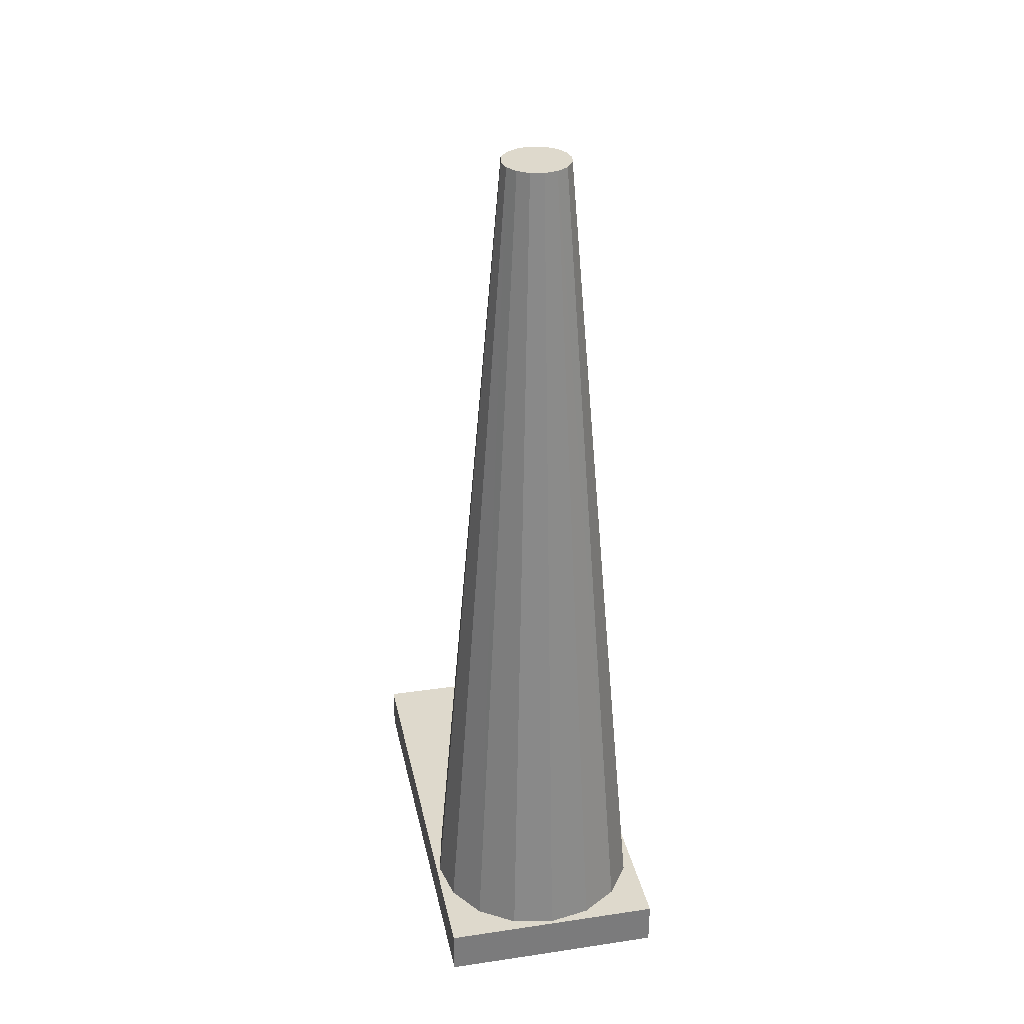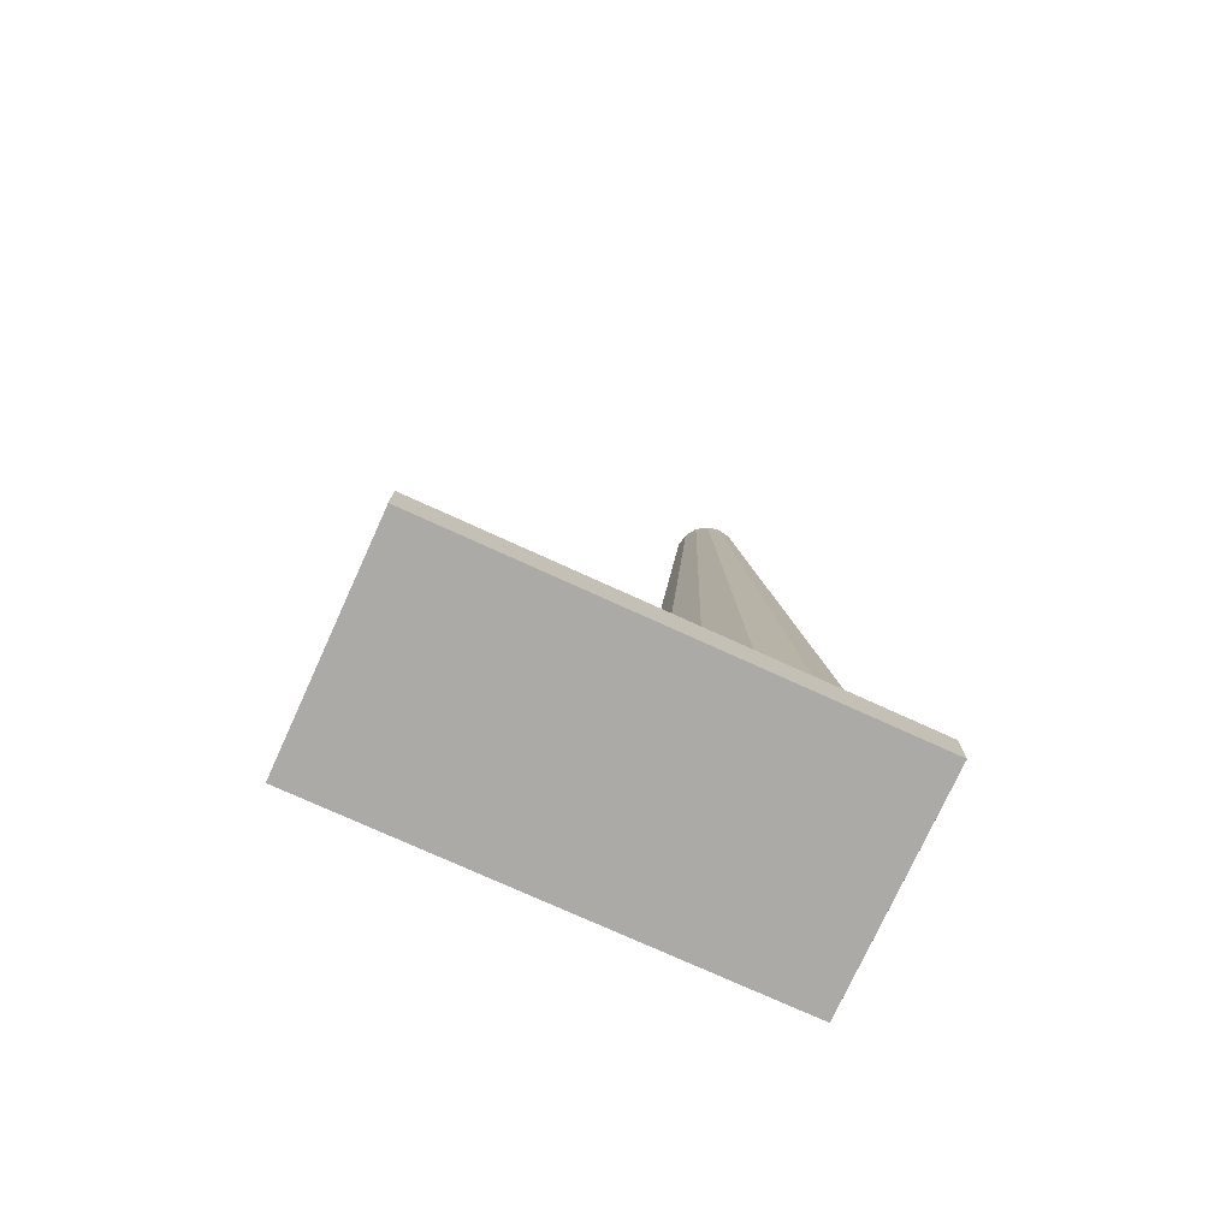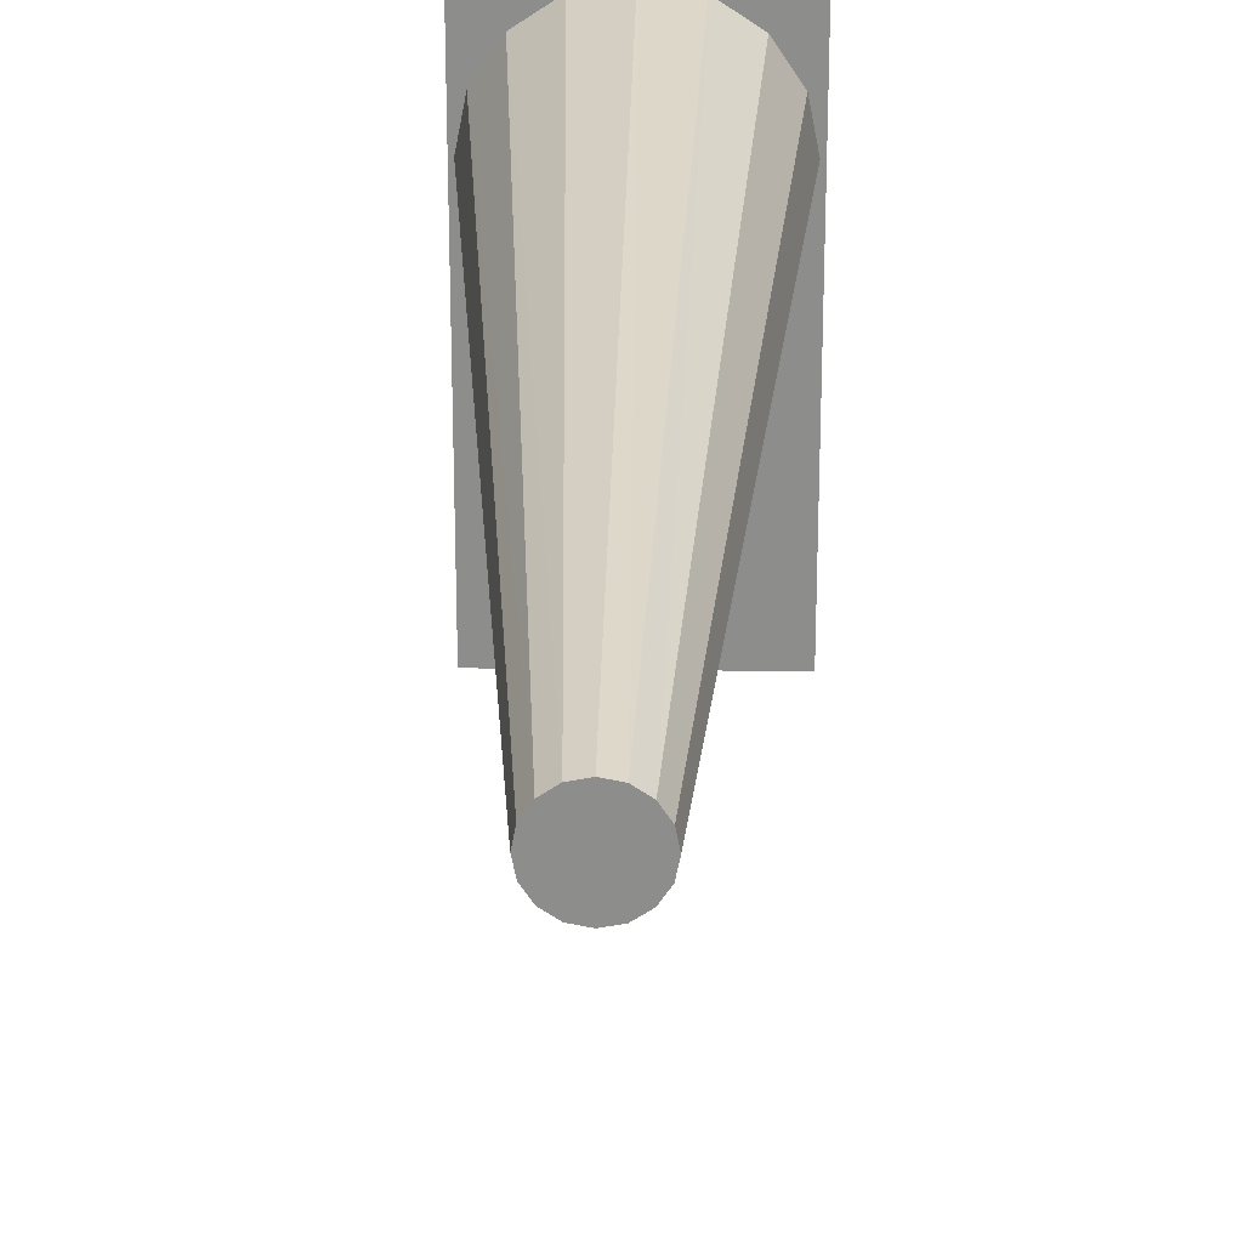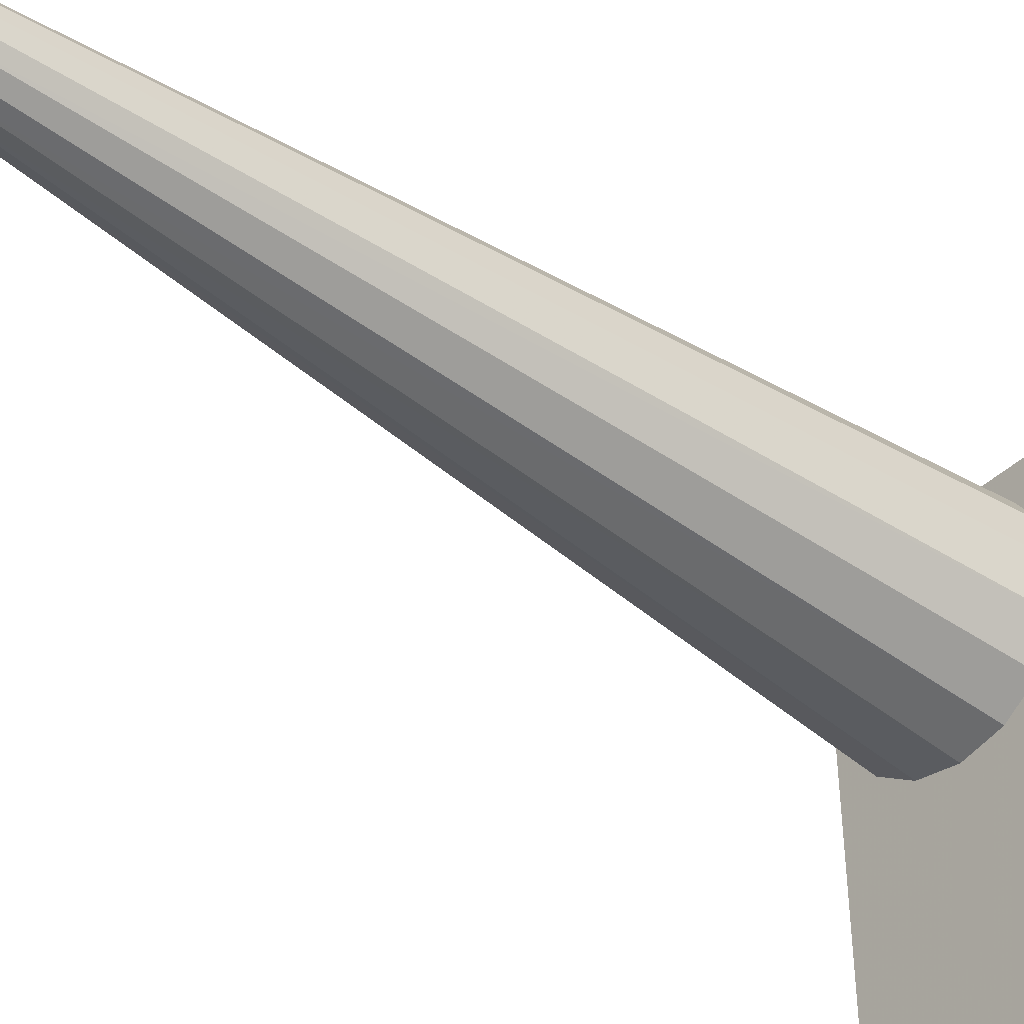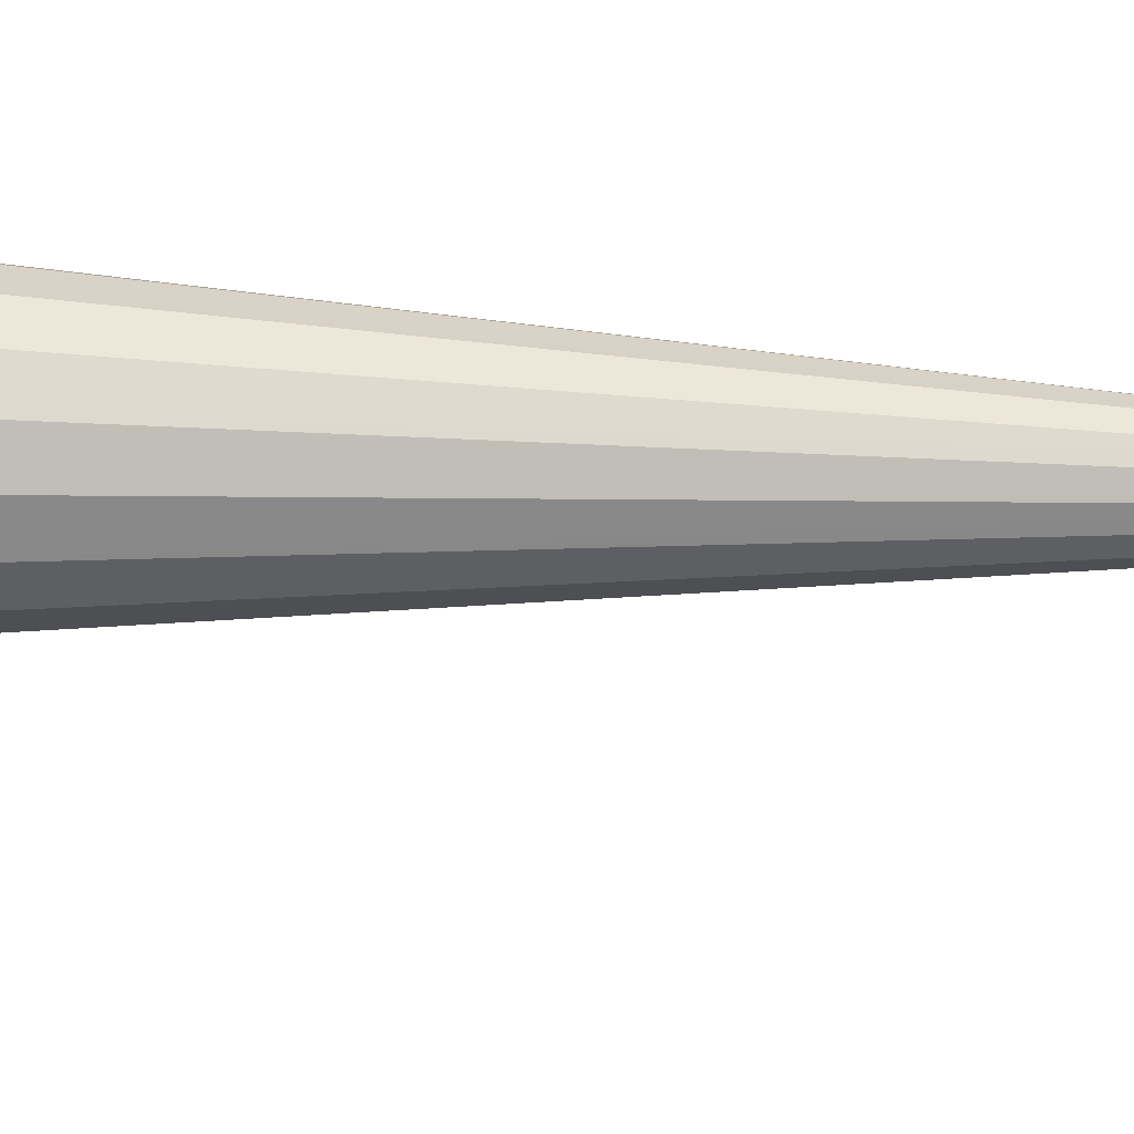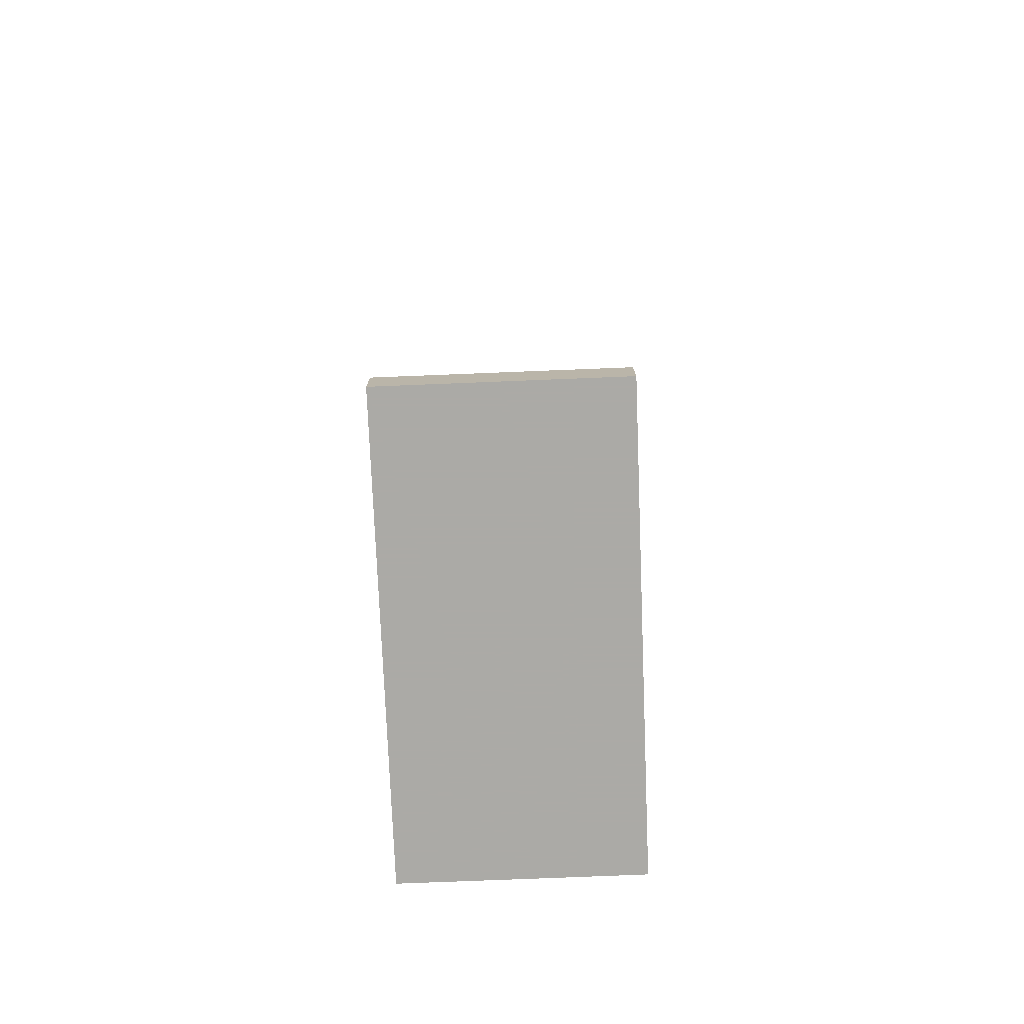
<metadata>
{"format":"obj","ext":"obj","renderer":"f3d","projection":"perspective","resolution":1024,"background":"white","views":[{"elev":31.9,"azim":-11.7,"up":"+Y"},{"elev":-75.7,"azim":-114.5,"up":"+Y"},{"elev":25.3,"azim":-178.7,"up":"+Z"},{"elev":-41.3,"azim":-130.8,"up":"+Z"},{"elev":60.8,"azim":91.9,"up":"+Z"},{"elev":-75.9,"azim":-177.7,"up":"+Y"}]}
</metadata>
<code>
o Mesh1_Model
v -3.536 -1e-06 3.595
v -4.619 -0 1.972
v -3.535 1e-06 -3.483
v -1.061 40 -1.072
v -4.619 0 -1.859
v -0.5743 40 -1.4
v -1.913 -1e-06 -4.568
v 0 40 -1.516
v -2e-06 -1e-06 -4.949
v 0.5743 40 -1.4
v 1.913 -1e-06 -4.568
v 1.061 40 -1.072
v 3.535 1e-06 -3.483
v 1.386 40 -0.5801
v 4.619 0 -1.859
v 1.501 40 0
v 5 -0 0.05605
v 1.386 40 0.5801
v 4.619 -0 1.972
v 1.061 40 1.072
v 3.536 -1e-06 3.595
v 0.5743 40 1.4
v 1.913 1e-06 4.68
v 0 40 1.516
v 2e-06 1e-06 5.051
v -0.5743 40 1.4
v -1.913 1e-06 4.68
v -1.061 40 1.072
v -1.386 40 0.5801
v -1.501 40 2e-06
v -5 -0 0.05605
v -1.386 40 -0.5801
v 0 40 0
f 1 2 3
f 4 3 5
f 6 3 4
f 6 7 3
f 8 7 6
f 8 9 7
f 10 9 8
f 10 11 9
f 12 11 10
f 12 13 11
f 14 13 12
f 14 15 13
f 16 15 14
f 16 17 15
f 18 17 16
f 18 19 17
f 20 19 18
f 20 21 19
f 22 21 20
f 22 23 21
f 24 23 22
f 24 25 23
f 26 25 24
f 26 27 25
f 28 27 26
f 28 1 27
f 29 1 28
f 29 2 1
f 30 2 29
f 30 31 2
f 32 31 30
f 32 5 31
f 4 5 32
f 33 4 32
f 33 6 4
f 33 8 6
f 33 10 8
f 33 12 10
f 33 14 12
f 33 16 14
f 33 18 16
f 33 20 18
f 33 22 20
f 33 24 22
f 33 26 24
f 33 28 26
f 33 29 28
f 33 30 29
f 33 32 30
f 31 5 2
f 5 3 2
f 3 7 27
f 7 9 25
f 9 11 25
f 11 13 23
f 25 11 23
f 13 15 19
f 15 17 19
f 19 21 13
f 21 23 13
f 25 27 7
f 27 1 3
o Mesh2_Model
v 0 1.993 -14.96
v 5 4e-06 -14.96
v 0 4e-06 -14.96
v -5 1.993 -14.96
v -1.875 1.993 5.042
v 0 -0.007224 5.042
v 0 1.993 5.042
v 0 -0.007118 5.042
v -5 -1e-06 5.042
v -5 1.993 5.042
v 0 -1e-06 5.042
v -5 4e-06 -14.96
v 5 -1e-06 5.042
v 5 1.993 -14.96
v 5 1.993 5.042
f 34 35 36
f 37 38 34
f 39 40 38
f 39 38 41
f 42 38 43
f 41 42 44
f 42 36 44
f 43 45 42
f 44 35 46
f 39 44 46
f 41 39 46
f 46 47 48
f 48 34 40
f 45 37 34
f 34 47 35
f 36 45 34
f 43 38 37
f 38 40 34
f 42 41 38
f 42 45 36
f 43 37 45
f 44 36 35
f 48 40 46
f 40 41 46
f 46 35 47
f 48 47 34

</code>
